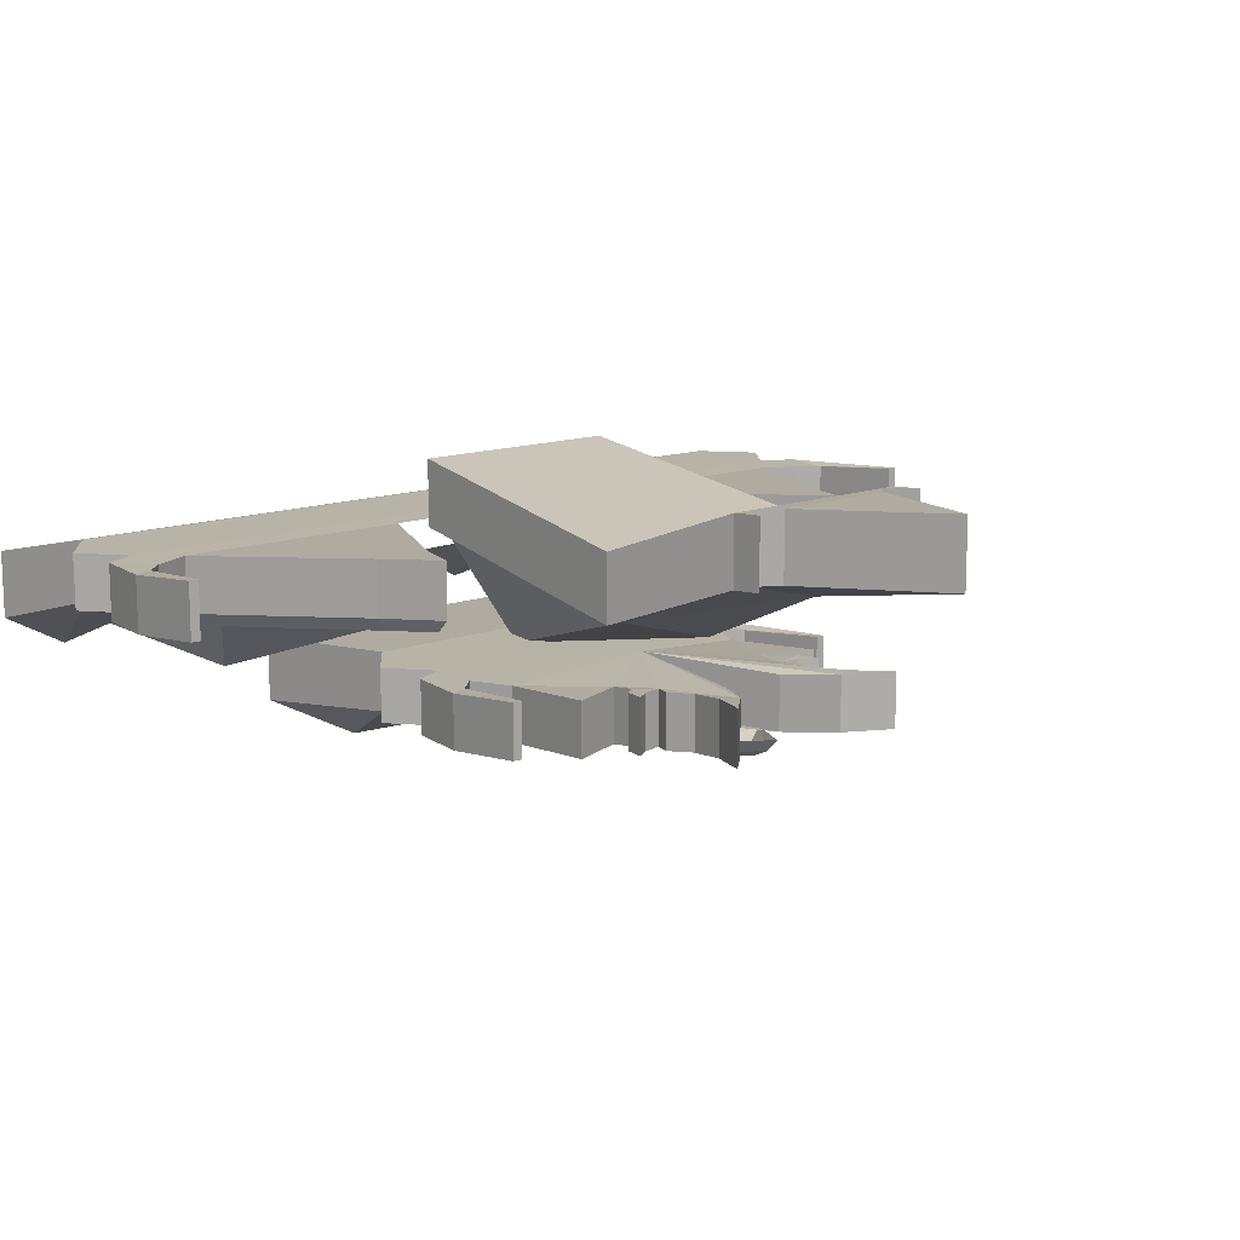
<metadata>
{"format":"obj","ext":"obj","renderer":"f3d","projection":"perspective","resolution":1024,"background":"white","views":[{"elev":12.9,"azim":-41.3,"up":"+Y"}]}
</metadata>
<code>
g tanxian_fuben_257_chengbao_men03
v -84.92 23.89 84.97
v -72.58 54.69 -104.9
v -61.57 54.69 -104.9
v -73 23.89 84.97
v -84.92 23.89 84.97
v -84.92 68.71 84.97
v -72.58 99.51 -104.9
v -72.58 54.69 -104.9
v -53.91 57.43 174.1
v -53.91 102.2 174.1
v -66.79 103.6 194.9
v -66.79 58.79 194.9
v -41.22 103.6 188.9
v -41.22 58.79 188.9
v -0.481 64.75 290
v -0.481 109.6 290
v -53.91 57.43 174.1
v -0.481 44.2 174.1
v -41.22 58.79 188.9
v -0.481 -33.47 -104.9
v -0.481 3.543 83.34
v -53.91 102.2 174.1
v -53.91 57.43 174.1
v -0.481 64.75 290
v -53.91 57.43 174.1
v -66.79 57.43 174.1
v -66.79 57.43 174.1
v -66.79 102.2 174.1
v -0.481 44.2 174.1
v -66.79 58.79 194.9
v -66.79 57.43 174.1
v -66.79 58.79 194.9
v -66.79 103.6 194.9
v -66.79 102.2 174.1
v -66.79 57.43 174.1
v 70.95 23.89 84.97
v 62.33 54.69 -104.9
v 73.18 54.69 -104.9
v 82.79 23.89 84.97
v 82.79 23.89 84.97
v 73.18 54.69 -104.9
v 73.18 99.51 -104.9
v 82.79 68.71 84.97
v 52.95 57.43 174.1
v 65.83 58.79 194.9
v 65.83 103.6 194.9
v 52.95 102.2 174.1
v 40.26 103.6 188.9
v -0.481 109.6 290
v -0.481 64.75 290
v 40.26 58.79 188.9
v 52.95 57.43 174.1
v 40.26 58.79 188.9
v -0.481 44.2 174.1
v 52.95 102.2 174.1
v 52.95 57.43 174.1
v 65.83 57.43 174.1
v 52.95 57.43 174.1
v 65.83 102.2 174.1
v 65.83 57.43 174.1
v 65.83 57.43 174.1
v 65.83 58.79 194.9
v 65.83 58.79 194.9
v 65.83 57.43 174.1
v 65.83 102.2 174.1
v 65.83 103.6 194.9
v -0.481 44.2 174.1
v 65.83 102.2 174.1
v 82.79 68.71 84.97
v 52.95 102.2 174.1
v 65.83 103.6 194.9
v -53.91 102.2 174.1
v -84.92 68.71 84.97
v -66.79 102.2 174.1
v -66.79 103.6 194.9
v -41.22 103.6 188.9
v 40.26 103.6 188.9
v -0.481 109.6 290
f 1 2 3
f 3 4 1
f 5 6 7
f 7 8 5
f 9 10 11
f 11 12 9
f 13 14 15
f 15 16 13
f 17 18 19
f 20 21 4
f 4 3 20
f 22 23 14
f 14 13 22
f 18 24 19
f 1 4 25
f 25 26 1
f 6 5 27
f 27 28 6
f 4 21 29
f 29 25 4
f 17 30 31
f 32 33 34
f 34 35 32
f 36 37 38
f 38 39 36
f 40 41 42
f 42 43 40
f 44 45 46
f 46 47 44
f 48 49 50
f 50 51 48
f 52 53 54
f 55 48 51
f 51 56 55
f 54 53 24
f 39 57 58
f 58 36 39
f 43 59 60
f 60 40 43
f 52 61 62
f 63 64 65
f 65 66 63
f 58 67 21
f 21 36 58
f 36 21 20
f 20 37 36
f 68 69 70
f 70 71 68
f 72 73 74
f 74 75 72
f 69 73 72
f 72 70 69
f 72 76 77
f 77 70 72
f 76 78 77
g tanxian_fuben_257_chengbao_men03
v -74.15 -73.27 -33.45
v -61.01 -77.68 -32.45
v -4.901 -63.95 81.35
v -12.75 -63.95 81.37
v -127.9 -62.74 -84.96
v -128.1 -26.4 -84.96
v -101.8 -26.4 -118.8
v -101.8 -66.58 -118.8
v -128.1 -26.4 -84.96
v -127.9 -62.74 -84.96
v -104.8 -62.74 -55.13
v -104.8 -26.4 -55.13
v -93.86 -26.4 6.16
v -106.2 -26.4 -21.09
v -106.2 -62.74 -21.09
v -93.86 -62.74 6.16
v -104.8 -26.4 -55.13
v -104.8 -62.74 -55.13
v -126.5 -62.74 -44.61
v -126.5 -26.4 -44.61
v -132.9 -62.74 -3.054
v -132.9 -26.4 -3.054
v -126.5 -26.4 -44.61
v -126.5 -62.74 -44.61
v -120.1 -62.74 -8.15
v -132.9 -62.74 -3.054
v -126.5 -62.74 -44.61
v -106.2 -62.74 -21.09
v -120.1 -26.4 -8.15
v -120.1 -62.74 -8.15
v -106.2 -62.74 -21.09
v -106.2 -26.4 -21.09
v -98.95 -57.3 78
v -98.95 -20.97 78
v -62.25 -57.3 64.98
v -62.26 -20.97 64.98
v -98.95 -20.97 78
v -98.95 -57.3 78
v -62.25 -55.47 81.53
v -62.26 -19.13 81.53
v -62.26 -20.97 64.98
v -62.25 -57.3 64.98
v -71.91 -18.39 89.45
v -71.9 -54.72 89.45
v -71.9 -54.72 89.45
v -62.25 -55.47 81.53
v -51.8 -54.72 94.32
v -64.41 -54.72 96.53
v -64.41 -54.72 96.53
v -64.41 -18.39 96.53
v -75.97 -17.58 104.8
v -75.96 -53.92 104.8
v -56.53 -17.58 106.5
v -51.8 -18.39 94.32
v -51.8 -54.72 94.32
v -56.52 -53.92 106.5
v -42.95 -49.92 156.3
v -42.95 -13.58 156.3
v -67.21 -11.1 179.2
v -67.21 -47.43 179.2
v -67.21 -11.1 179.2
v -53.8 -13.58 149.6
v -53.79 -49.92 149.6
v -67.21 -47.43 179.2
v -23.92 -53.19 122.4
v -23.91 -16.62 122.4
v -49.88 -16.11 124.3
v -49.88 -52.45 124.3
v -53.79 -49.92 149.6
v -49.88 -52.45 124.3
v -23.92 -53.19 122.4
v -42.95 -49.92 156.3
v -56.53 -17.58 106.5
v -56.52 -53.92 106.5
v -56.52 -53.92 106.5
v -75.97 -17.58 104.8
v -75.96 -53.92 104.8
v -51.8 -54.72 94.32
v -51.8 -18.39 94.32
v -132.3 -57.3 54.37
v -132.3 -20.97 54.37
v -125.9 -57.3 54.37
v -132.3 -57.3 54.37
v -125.9 -20.97 54.37
v -125.9 -57.3 54.37
v -132.3 -20.97 54.37
v -132.3 -57.3 54.37
v -125.9 -57.3 54.37
v -125.9 -20.97 54.37
v -54.72 -67.69 -36.49
v -0.5418 -85.75 -36.49
v -0.5418 -59.55 81.36
v -67.21 -47.43 179.2
v -75.96 -53.92 104.8
v -101.8 -66.58 -118.8
v -116.9 -77.83 -229.3
v -74.32 -101.2 -191.1
v -66.16 -78.47 -118.8
v -116.9 -33.28 -229.3
v -116.9 -77.83 -229.3
v -0.5418 -109.6 -191.1
v -0.5418 -87.32 -118.8
v -53.91 -67.09 -118.8
v -61.38 -82.21 -191.1
v -74.32 -101.2 -191.1
v -19.19 -55.47 81.37
v -80.98 -62.74 -32.58
v -74.43 -71.22 -68.79
v -19.19 -55.47 81.37
v -16.87 -54.72 96.71
v -62.25 -55.47 81.53
v -62.25 -57.3 64.98
v -93.86 -62.74 6.16
v -127.9 -62.74 -84.96
v -104.8 -62.74 -55.13
v -98.95 -57.3 78
v -12.75 -63.95 81.37
v -21.36 -63.2 100.8
v -28.66 -54.72 99.85
v -19.19 -55.47 81.37
v -14.1 -65.68 99.49
v -0.5418 -59.55 81.36
v -0.5418 -63.4 124.4
v -4.901 -63.95 81.35
v -0.5418 -57.97 136.2
v -0.5418 -49.49 144.7
v 73.07 -73.27 -33.45
v 11.66 -63.95 81.37
v 3.817 -63.95 81.35
v 59.93 -77.68 -32.45
v 126.8 -62.74 -84.96
v 100.7 -66.58 -118.8
v 100.7 -26.4 -118.8
v 127 -26.4 -84.96
v 127 -26.4 -84.96
v 103.7 -26.4 -55.13
v 103.7 -62.74 -55.13
v 126.8 -62.74 -84.96
v 92.77 -26.4 6.16
v 92.77 -62.74 6.16
v 105.1 -62.74 -21.09
v 105.1 -26.4 -21.09
v 103.7 -26.4 -55.13
v 125.4 -26.4 -44.61
v 125.4 -62.74 -44.61
v 103.7 -62.74 -55.13
v 131.8 -62.74 -3.054
v 125.4 -62.74 -44.61
v 125.4 -26.4 -44.61
v 131.8 -26.4 -3.054
v 119 -62.74 -8.15
v 105.1 -62.74 -21.09
v 125.4 -62.74 -44.61
v 131.8 -62.74 -3.054
v 119 -26.4 -8.15
v 105.1 -26.4 -21.09
v 105.1 -62.74 -21.09
v 119 -62.74 -8.15
v 97.86 -20.97 78
v 97.86 -57.3 78
v 61.17 -57.3 64.98
v 97.86 -57.3 78
v 97.86 -20.97 78
v 61.17 -20.97 64.98
v 61.17 -55.47 81.53
v 61.17 -57.3 64.98
v 61.17 -20.97 64.98
v 61.17 -19.13 81.53
v 70.82 -18.39 89.45
v 70.82 -54.72 89.45
v 70.82 -54.72 89.45
v 63.32 -54.72 96.53
v 50.71 -54.72 94.32
v 61.17 -55.47 81.53
v 63.32 -54.72 96.53
v 74.88 -53.92 104.8
v 74.88 -17.58 104.8
v 63.33 -18.39 96.53
v 55.44 -17.58 106.5
v 55.44 -53.92 106.5
v 50.71 -54.72 94.32
v 50.72 -18.39 94.32
v 41.87 -49.92 156.3
v 66.12 -47.43 179.2
v 66.13 -11.1 179.2
v 41.87 -13.58 156.3
v 66.13 -11.1 179.2
v 66.12 -47.43 179.2
v 52.71 -49.92 149.6
v 52.71 -13.58 149.6
v 22.82 -16.62 122.4
v 22.83 -53.19 122.4
v 48.79 -52.45 124.3
v 48.8 -16.11 124.3
v 52.71 -49.92 149.6
v 41.87 -49.92 156.3
v 22.83 -53.19 122.4
v 48.79 -52.45 124.3
v 55.44 -53.92 106.5
v 55.44 -17.58 106.5
v 55.44 -53.92 106.5
v 74.88 -17.58 104.8
v 74.88 -53.92 104.8
v 50.72 -18.39 94.32
v 50.71 -54.72 94.32
v 131.3 -57.3 54.37
v 131.3 -20.97 54.37
v 124.8 -57.3 54.37
v 131.3 -57.3 54.37
v 124.8 -20.97 54.37
v 124.8 -57.3 54.37
v 131.3 -20.97 54.37
v 124.8 -20.97 54.37
v 124.8 -57.3 54.37
v 131.3 -57.3 54.37
v 53.63 -67.69 -36.49
v 66.12 -47.43 179.2
v 74.88 -53.92 104.8
v 100.7 -66.58 -118.8
v 65.08 -78.47 -118.8
v 73.24 -101.2 -191.1
v 115.8 -77.83 -229.3
v 115.8 -33.28 -229.3
v 115.8 -77.83 -229.3
v 60.29 -82.21 -191.1
v 52.82 -67.09 -118.8
v 73.24 -101.2 -191.1
v 18.11 -55.47 81.37
v 79.9 -62.74 -32.58
v 73.35 -71.22 -68.79
v 18.11 -55.47 81.37
v 15.78 -54.72 96.71
v 92.77 -62.74 6.16
v 61.17 -57.3 64.98
v 61.17 -55.47 81.53
v 126.8 -62.74 -84.96
v 103.7 -62.74 -55.13
v 97.86 -57.3 78
v 11.66 -63.95 81.37
v 18.11 -55.47 81.37
v 27.58 -54.72 99.85
v 20.28 -63.2 100.8
v 13.02 -65.68 99.49
v 3.817 -63.95 81.35
v 22.82 -16.62 122.4
v -0.5418 -16.62 21.62
v -0.5418 -53.19 21.59
v 22.83 -53.19 122.4
v -23.91 -16.62 122.4
v -23.92 -53.19 122.4
v -237.7 11.03 -124.9
v -224.5 11.03 -123.9
v -168.4 18.3 -10.1
v -176.3 18.3 -10.09
v -291.5 19.51 -176.4
v -291.6 55.85 -176.4
v -265.3 55.85 -210.2
v -265.3 15.67 -210.2
v -291.6 55.85 -176.4
v -291.5 19.51 -176.4
v -268.3 19.51 -146.6
v -268.3 55.85 -146.6
v -268.3 55.85 -146.6
v -268.3 19.51 -146.6
v -290 19.51 -136.1
v -290 55.85 -136.1
v -296.4 19.51 -94.51
v -296.4 55.85 -94.51
v -290 55.85 -136.1
v -290 19.51 -136.1
v -283.6 19.51 -99.6
v -296.4 19.51 -94.51
v -290 19.51 -136.1
v -269.7 19.51 -112.5
v -283.6 55.85 -99.6
v -283.6 19.51 -99.6
v -269.7 19.51 -112.5
v -269.7 55.85 -112.5
v -295.9 24.95 -37.08
v -295.9 61.28 -37.08
v -289.4 24.95 -37.08
v -295.9 24.95 -37.08
v -289.4 61.28 -37.08
v -289.4 24.95 -37.08
v -295.9 61.28 -37.08
v -295.9 24.95 -37.08
v -289.4 24.95 -37.08
v -289.4 61.28 -37.08
v -218.2 21.03 -127.9
v -217.4 15.16 -210.2
v -164.1 -42.83 -210.2
v -164.1 22.7 -10.09
v -265.3 15.67 -210.2
v -280.4 -6.052 -290
v -237.8 -29.41 -290
v -229.7 3.781 -210.2
v -280.4 38.49 -290
v -280.4 -6.052 -290
v -224.9 -10.44 -290
v -164.1 -37.8 -290
v -229.7 3.781 -210.2
v -237.8 -29.41 -290
v -182.7 26.78 -10.08
v -244.5 19.51 -124
v -238 11.03 -160.2
v -265.3 15.67 -210.2
v -291.5 19.51 -176.4
v -268.3 19.51 -146.6
v -164.1 21.32 24.34
v -164.1 29.8 32.79
v -182.7 26.78 -10.08
v -176.3 18.3 -10.09
v -164.1 19.05 7.055
v -168.4 18.3 -10.1
v -164.1 22.7 -10.09
v -90.45 11.03 -124.9
v -151.9 18.3 -10.09
v -159.7 18.3 -10.1
v -103.6 11.03 -123.9
v -109.9 21.03 -127.9
v -110.7 15.16 -210.2
v -62.8 15.67 -210.2
v -98.44 3.781 -210.2
v -90.28 -29.41 -290
v -47.75 -6.052 -290
v -103.2 -10.44 -290
v -98.44 3.781 -210.2
v -90.28 -29.41 -290
v -145.4 26.78 -10.08
v -83.62 19.51 -124
v -90.17 11.03 -160.2
v -62.8 15.67 -210.2
v -36.67 19.51 -176.4
v -151.9 18.3 -10.09
v -145.4 26.78 -10.08
v -159.7 18.3 -10.1
v -244.5 19.51 -124
v -182.7 26.78 -10.08
v -182.7 63.03 -10.08
v -244.5 55.76 -124
v -269.7 19.51 -112.5
v -269.7 55.76 -112.5
v -164.1 29.8 32.79
v -164.1 66.05 32.79
v -145.4 26.78 -10.08
v -83.62 19.51 -124
v -83.62 55.76 -124
v -145.4 63.03 -10.08
v -164.1 29.8 32.79
v -164.1 66.05 32.79
v 237.7 11.03 -124.9
v 176.3 18.3 -10.09
v 168.4 18.3 -10.1
v 224.5 11.03 -123.9
v 291.5 19.51 -176.4
v 265.3 15.67 -210.2
v 265.3 55.85 -210.2
v 291.6 55.85 -176.4
v 291.6 55.85 -176.4
v 268.3 55.85 -146.6
v 268.3 19.51 -146.6
v 291.5 19.51 -176.4
v 268.3 55.85 -146.6
v 290 55.85 -136.1
v 290 19.51 -136.1
v 268.3 19.51 -146.6
v 296.4 19.51 -94.51
v 290 19.51 -136.1
v 290 55.85 -136.1
v 296.4 55.85 -94.51
v 283.6 19.51 -99.6
v 269.7 19.51 -112.5
v 290 19.51 -136.1
v 296.4 19.51 -94.51
v 283.6 55.85 -99.6
v 269.7 55.85 -112.5
v 269.7 19.51 -112.5
v 283.6 19.51 -99.6
v 295.9 24.95 -37.08
v 295.9 61.28 -37.08
v 289.4 24.95 -37.08
v 295.9 24.95 -37.08
v 289.4 61.28 -37.08
v 289.4 24.95 -37.08
v 295.9 61.28 -37.08
v 289.4 61.28 -37.08
v 289.4 24.95 -37.08
v 295.9 24.95 -37.08
v 218.2 21.03 -127.9
v 164.1 22.7 -10.09
v 164.1 -42.83 -210.2
v 217.4 15.16 -210.2
v 265.3 15.67 -210.2
v 229.7 3.781 -210.2
v 237.8 -29.41 -290
v 280.4 -6.052 -290
v 280.4 38.49 -290
v 280.4 -6.052 -290
v 224.9 -10.44 -290
v 164.1 -37.8 -290
v 229.7 3.781 -210.2
v 237.8 -29.41 -290
v 182.7 26.78 -10.08
v 244.5 19.51 -124
v 238 11.03 -160.2
v 265.3 15.67 -210.2
v 291.5 19.51 -176.4
v 268.3 19.51 -146.6
v 164.1 21.32 24.34
v 176.3 18.3 -10.09
v 182.7 26.78 -10.08
v 164.1 29.8 32.79
v 164.1 19.05 7.055
v 168.4 18.3 -10.1
v 164.1 22.7 -10.09
v 90.45 11.03 -124.9
v 103.6 11.03 -123.9
v 159.7 18.3 -10.1
v 151.9 18.3 -10.09
v 109.9 21.03 -127.9
v 110.7 15.16 -210.2
v 62.8 15.67 -210.2
v 47.75 -6.052 -290
v 90.28 -29.41 -290
v 98.44 3.781 -210.2
v 103.2 -10.44 -290
v 98.44 3.781 -210.2
v 90.28 -29.41 -290
v 145.4 26.78 -10.08
v 83.62 19.51 -124
v 90.17 11.03 -160.2
v 62.8 15.67 -210.2
v 36.67 19.51 -176.4
v 151.9 18.3 -10.09
v 145.4 26.78 -10.08
v 159.7 18.3 -10.1
v 244.5 19.51 -124
v 244.5 55.76 -124
v 182.7 63.03 -10.08
v 182.7 26.78 -10.08
v 269.7 19.51 -112.5
v 269.7 55.76 -112.5
v 164.1 66.05 32.79
v 164.1 29.8 32.79
v 145.4 26.78 -10.08
v 145.4 63.03 -10.08
v 83.62 55.76 -124
v 83.62 19.51 -124
v 164.1 29.8 32.79
v 164.1 66.05 32.79
v 82.79 68.71 84.97
v 73.18 99.51 -104.9
v -72.58 99.51 -104.9
v -84.92 68.71 84.97
v 265.3 55.85 -210.2
v 280.4 38.49 -290
v 2e-06 38.49 -290
v 2e-06 55.85 -210.2
v 2e-06 55.85 -176.4
v 291.6 55.85 -176.4
v -268.3 55.85 -146.6
v 2e-06 55.85 -146.6
v -291.6 55.85 -176.4
v -280.4 38.49 -290
v -265.3 55.85 -210.2
v 268.3 55.85 -146.6
v -268.3 55.85 -146.6
v -290 55.85 -136.1
v -269.7 55.76 -112.5
v -244.5 55.76 -124
v -296.4 55.85 -94.51
v -295.9 61.28 -37.08
v -289.4 61.28 -37.08
v -283.6 55.85 -99.6
v -269.7 55.85 -112.5
v -269.7 19.51 -112.5
v -244.5 55.76 -124
v -182.7 63.03 -10.08
v -145.4 63.03 -10.08
v -83.62 55.76 -124
v 290 55.85 -136.1
v 268.3 55.85 -146.6
v 244.5 55.76 -124
v 269.7 55.76 -112.5
v 283.6 55.85 -99.6
v 289.4 61.28 -37.08
v 295.9 61.28 -37.08
v 296.4 55.85 -94.51
v 269.7 55.85 -112.5
v 269.7 19.51 -112.5
v 83.62 55.76 -124
v 145.4 63.03 -10.08
v 182.7 63.03 -10.08
v 244.5 55.76 -124
v -164.1 66.05 32.79
v 164.1 66.05 32.79
v 100.7 -26.4 -118.8
v 115.8 -33.28 -229.3
v -116.9 -33.28 -229.3
v -101.8 -26.4 -118.8
v -106.2 -26.4 -21.09
v -93.86 -26.4 6.16
v 92.77 -26.4 6.16
v 105.1 -26.4 -21.09
v -104.8 -26.4 -55.13
v -126.5 -26.4 -44.61
v -132.9 -26.4 -3.054
v -132.3 -20.97 54.37
v -125.9 -20.97 54.37
v -120.1 -26.4 -8.15
v 119 -26.4 -8.15
v 124.8 -20.97 54.37
v 131.3 -20.97 54.37
v 131.8 -26.4 -3.054
v 125.4 -26.4 -44.61
v 103.7 -26.4 -55.13
v 127 -26.4 -84.96
v -128.1 -26.4 -84.96
v -62.26 -19.13 81.53
v -71.91 -18.39 89.45
v -75.97 -17.58 104.8
v -64.41 -18.39 96.53
v -51.8 -18.39 94.32
v -62.26 -20.97 64.98
v -56.53 -17.58 106.5
v -49.88 -16.11 124.3
v -53.8 -13.58 149.6
v -67.21 -11.1 179.2
v -42.95 -13.58 156.3
v -23.91 -16.62 122.4
v -0.5418 -16.62 21.62
v 22.82 -16.62 122.4
v 41.87 -13.58 156.3
v 66.13 -11.1 179.2
v 52.71 -13.58 149.6
v 48.8 -16.11 124.3
v 55.44 -17.58 106.5
v 50.72 -18.39 94.32
v 63.33 -18.39 96.53
v 74.88 -17.58 104.8
v 70.82 -18.39 89.45
v 61.17 -19.13 81.53
v 61.17 -20.97 64.98
v 97.86 -20.97 78
v -98.95 -20.97 78
f 79 80 81
f 81 82 79
f 83 84 85
f 85 86 83
f 87 88 89
f 89 90 87
f 91 92 93
f 93 94 91
f 95 96 97
f 97 98 95
f 99 100 101
f 101 102 99
f 103 104 105
f 105 106 103
f 107 108 109
f 109 110 107
f 91 94 111
f 111 112 91
f 113 114 115
f 115 116 113
f 117 118 119
f 119 120 117
f 121 118 117
f 117 122 121
f 123 124 125
f 125 126 123
f 127 128 129
f 129 130 127
f 131 132 133
f 133 134 131
f 135 136 137
f 137 138 135
f 139 140 141
f 141 142 139
f 136 135 143
f 143 144 136
f 140 145 146
f 146 141 140
f 147 148 149
f 149 150 147
f 145 151 152
f 152 146 145
f 149 148 153
f 154 121 122
f 122 155 154
f 128 127 156
f 156 157 128
f 158 159 100
f 100 99 158
f 160 161 104
f 104 103 160
f 162 163 108
f 108 107 162
f 164 165 166
f 166 167 164
f 168 169 170
f 150 171 147
f 126 172 123
f 173 174 175
f 175 176 173
f 177 178 86
f 86 85 177
f 179 180 181
f 181 182 179
f 168 80 176
f 176 181 168
f 176 183 182
f 182 181 176
f 168 170 81
f 81 80 168
f 184 185 79
f 79 82 184
f 186 176 80
f 80 79 186
f 187 188 125
f 125 124 187
f 184 189 190
f 184 190 191
f 184 191 185
f 173 176 186
f 192 173 186
f 193 192 186
f 193 186 185
f 186 79 185
f 188 149 153
f 153 125 188
f 106 105 193
f 193 185 106
f 191 106 185
f 190 194 191
f 195 196 197
f 197 198 195
f 199 200 201
f 199 196 195
f 195 202 199
f 199 202 200
f 201 203 196
f 196 199 201
f 197 196 203
f 203 204 197
f 205 206 207
f 207 208 205
f 209 210 211
f 211 212 209
f 213 214 215
f 215 216 213
f 217 218 219
f 219 220 217
f 221 222 223
f 223 224 221
f 225 226 227
f 227 228 225
f 229 230 231
f 231 232 229
f 233 234 235
f 235 236 233
f 217 237 238
f 238 218 217
f 239 240 241
f 241 242 239
f 243 244 245
f 245 246 243
f 247 248 243
f 243 246 247
f 249 250 251
f 251 252 249
f 253 254 255
f 255 256 253
f 257 258 259
f 259 260 257
f 261 262 263
f 263 264 261
f 265 266 267
f 267 268 265
f 264 269 270
f 270 261 264
f 268 267 271
f 271 272 268
f 273 274 275
f 275 276 273
f 272 271 277
f 277 278 272
f 275 279 276
f 280 281 248
f 248 247 280
f 256 282 283
f 283 253 256
f 284 225 228
f 228 285 284
f 286 229 232
f 232 287 286
f 288 233 236
f 236 289 288
f 290 291 292
f 292 293 290
f 294 170 169
f 274 273 295
f 250 249 296
f 297 298 299
f 299 300 297
f 301 211 210
f 210 302 301
f 179 303 304
f 304 180 179
f 294 304 298
f 298 208 294
f 298 304 303
f 303 305 298
f 294 208 207
f 207 170 294
f 306 206 205
f 205 307 306
f 308 205 208
f 208 298 308
f 309 252 251
f 251 310 309
f 306 307 311
f 306 311 312
f 306 312 313
f 308 298 297
f 308 297 314
f 315 308 314
f 315 307 308
f 308 307 205
f 310 251 279
f 279 275 310
f 230 307 315
f 315 231 230
f 311 307 230
f 312 311 316
f 317 318 319
f 319 320 317
f 321 201 200
f 321 322 317
f 317 320 321
f 321 200 322
f 201 321 320
f 320 203 201
f 319 204 203
f 203 320 319
f 323 324 325
f 325 326 323
f 327 328 325
f 325 324 327
f 168 181 180
f 180 169 168
f 294 169 180
f 180 304 294
f 329 330 331
f 331 332 329
f 333 334 335
f 335 336 333
f 337 338 339
f 339 340 337
f 341 342 343
f 343 344 341
f 345 346 347
f 347 348 345
f 349 350 351
f 351 352 349
f 353 354 355
f 355 356 353
f 357 358 346
f 346 345 357
f 359 360 350
f 350 349 359
f 361 362 354
f 354 353 361
f 363 364 365
f 365 366 363
f 367 368 369
f 369 370 367
f 371 372 373
f 373 374 371
f 375 376 336
f 336 335 375
f 377 378 369
f 369 368 377
f 367 330 379
f 379 368 367
f 379 380 377
f 377 368 379
f 367 370 331
f 331 330 367
f 381 382 329
f 329 332 381
f 383 379 330
f 330 329 383
f 384 379 383
f 385 384 383
f 386 385 383
f 386 383 382
f 383 329 382
f 352 351 386
f 386 382 352
f 387 388 389
f 389 390 387
f 391 387 390
f 390 392 391
f 391 392 393
f 394 395 396
f 396 397 394
f 398 370 369
f 369 399 398
f 400 401 402
f 402 403 400
f 369 378 404
f 404 399 369
f 398 399 405
f 405 397 398
f 405 399 404
f 404 406 405
f 398 397 396
f 396 370 398
f 407 395 394
f 394 408 407
f 409 394 397
f 397 405 409
f 409 405 410
f 409 410 411
f 408 409 411
f 409 408 394
f 412 413 388
f 388 387 412
f 391 414 412
f 412 387 391
f 391 393 414
f 415 416 417
f 417 418 415
f 419 415 418
f 418 420 419
f 416 421 422
f 422 417 416
f 423 424 425
f 425 426 423
f 427 423 426
f 426 428 427
f 429 430 431
f 431 432 429
f 433 434 435
f 435 436 433
f 437 438 439
f 439 440 437
f 441 442 443
f 443 444 441
f 445 446 447
f 447 448 445
f 449 450 451
f 451 452 449
f 453 454 455
f 455 456 453
f 457 445 448
f 448 458 457
f 459 449 452
f 452 460 459
f 461 453 456
f 456 462 461
f 463 464 465
f 465 466 463
f 467 468 469
f 469 470 467
f 471 472 473
f 473 474 471
f 475 435 434
f 434 476 475
f 477 470 469
f 469 478 477
f 467 470 479
f 479 432 467
f 479 470 477
f 477 480 479
f 467 432 431
f 431 468 467
f 481 430 429
f 429 482 481
f 483 429 432
f 432 479 483
f 483 479 484
f 483 484 485
f 486 483 485
f 486 482 483
f 483 482 429
f 450 482 486
f 486 451 450
f 487 488 489
f 489 490 487
f 491 492 488
f 488 487 491
f 491 493 492
f 494 495 496
f 496 497 494
f 498 499 469
f 469 468 498
f 500 501 502
f 502 503 500
f 469 499 504
f 504 478 469
f 498 495 505
f 505 499 498
f 505 506 504
f 504 499 505
f 498 468 496
f 496 495 498
f 507 508 494
f 494 497 507
f 509 505 495
f 495 494 509
f 510 505 509
f 511 510 509
f 508 511 509
f 509 494 508
f 512 487 490
f 490 513 512
f 491 487 512
f 512 514 491
f 491 514 493
f 515 516 517
f 517 518 515
f 519 520 516
f 516 515 519
f 518 517 521
f 521 522 518
f 523 524 525
f 525 526 523
f 527 528 524
f 524 523 527
f 529 530 531
f 531 532 529
f 533 534 535
f 535 536 533
f 533 536 537
f 537 538 533
f 539 540 537
f 537 541 539
f 535 542 543
f 543 536 535
f 543 541 537
f 537 536 543
f 544 538 537
f 537 540 544
f 545 546 547
f 547 548 545
f 547 546 549
f 549 550 551
f 549 551 552
f 547 549 552
f 547 552 553
f 554 547 553
f 555 556 557
f 557 558 555
f 559 560 561
f 561 562 559
f 563 564 565
f 565 566 559
f 563 565 559
f 567 563 559
f 567 559 562
f 567 562 568
f 561 560 545
f 545 548 561
f 569 570 571
f 571 572 569
f 573 557 556
f 571 570 574
f 575 576 577
f 577 578 575
f 579 580 581
f 581 582 579
f 583 584 585
f 585 586 587
f 585 587 588
f 583 585 588
f 583 588 579
f 589 590 591
f 591 592 593
f 589 591 593
f 582 589 593
f 579 582 593
f 583 579 593
f 583 593 594
f 594 595 575
f 583 594 575
f 596 583 575
f 596 575 578
f 597 598 599
f 597 599 600
f 597 600 601
f 602 597 601
f 601 603 604
f 605 606 607
f 604 605 607
f 601 604 607
f 607 608 609
f 601 607 609
f 602 601 609
f 609 610 611
f 611 612 613
f 609 611 613
f 609 613 614
f 614 615 616
f 609 614 616
f 617 618 619
f 616 617 619
f 616 619 620
f 616 620 621
f 609 616 621
f 621 622 581
f 609 621 581
f 609 581 580
f 602 609 580
f 623 602 580

</code>
